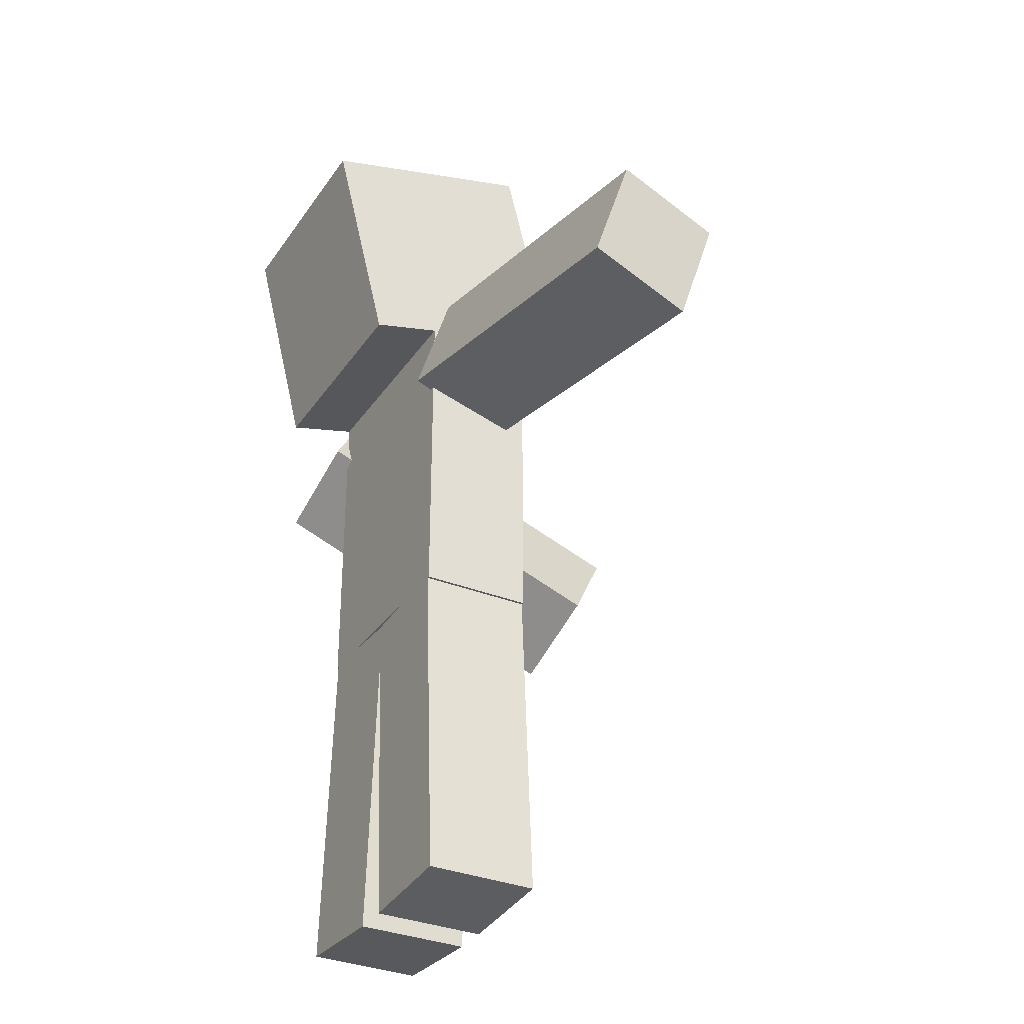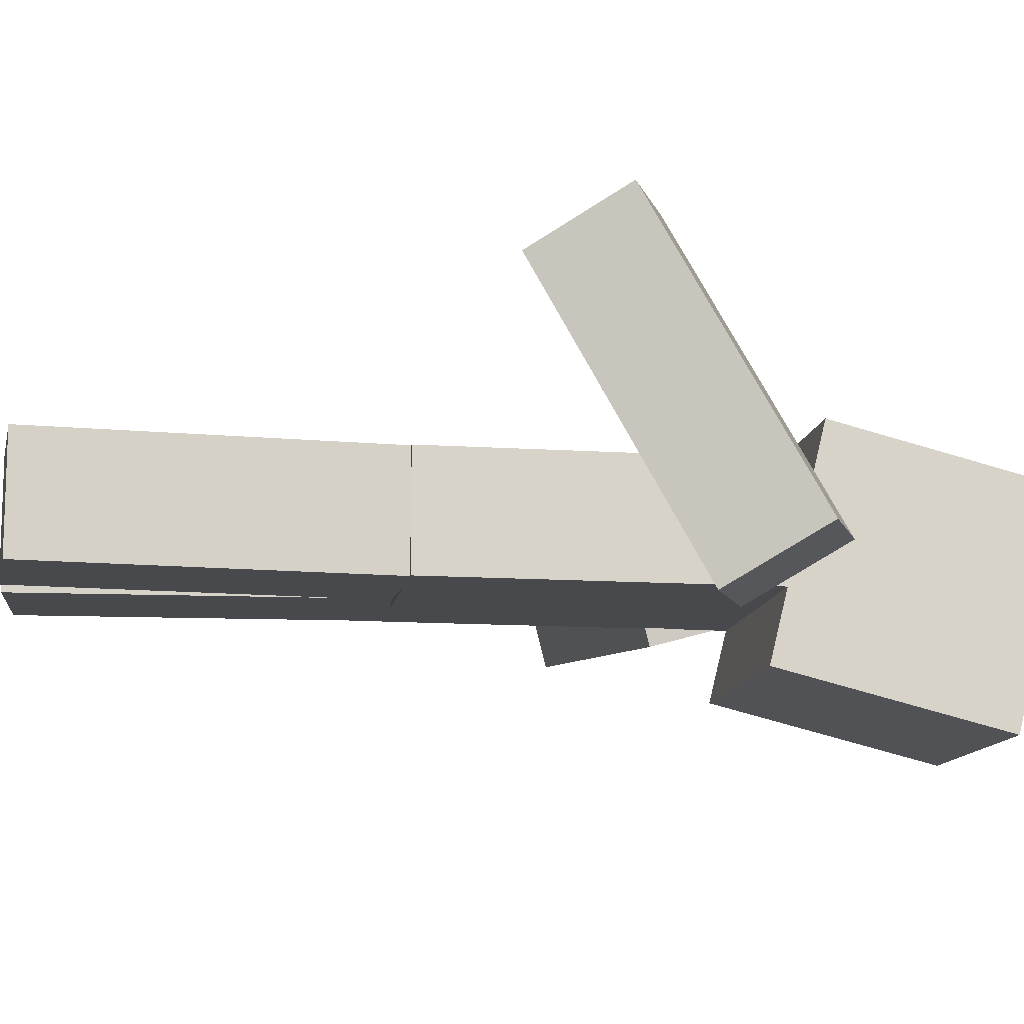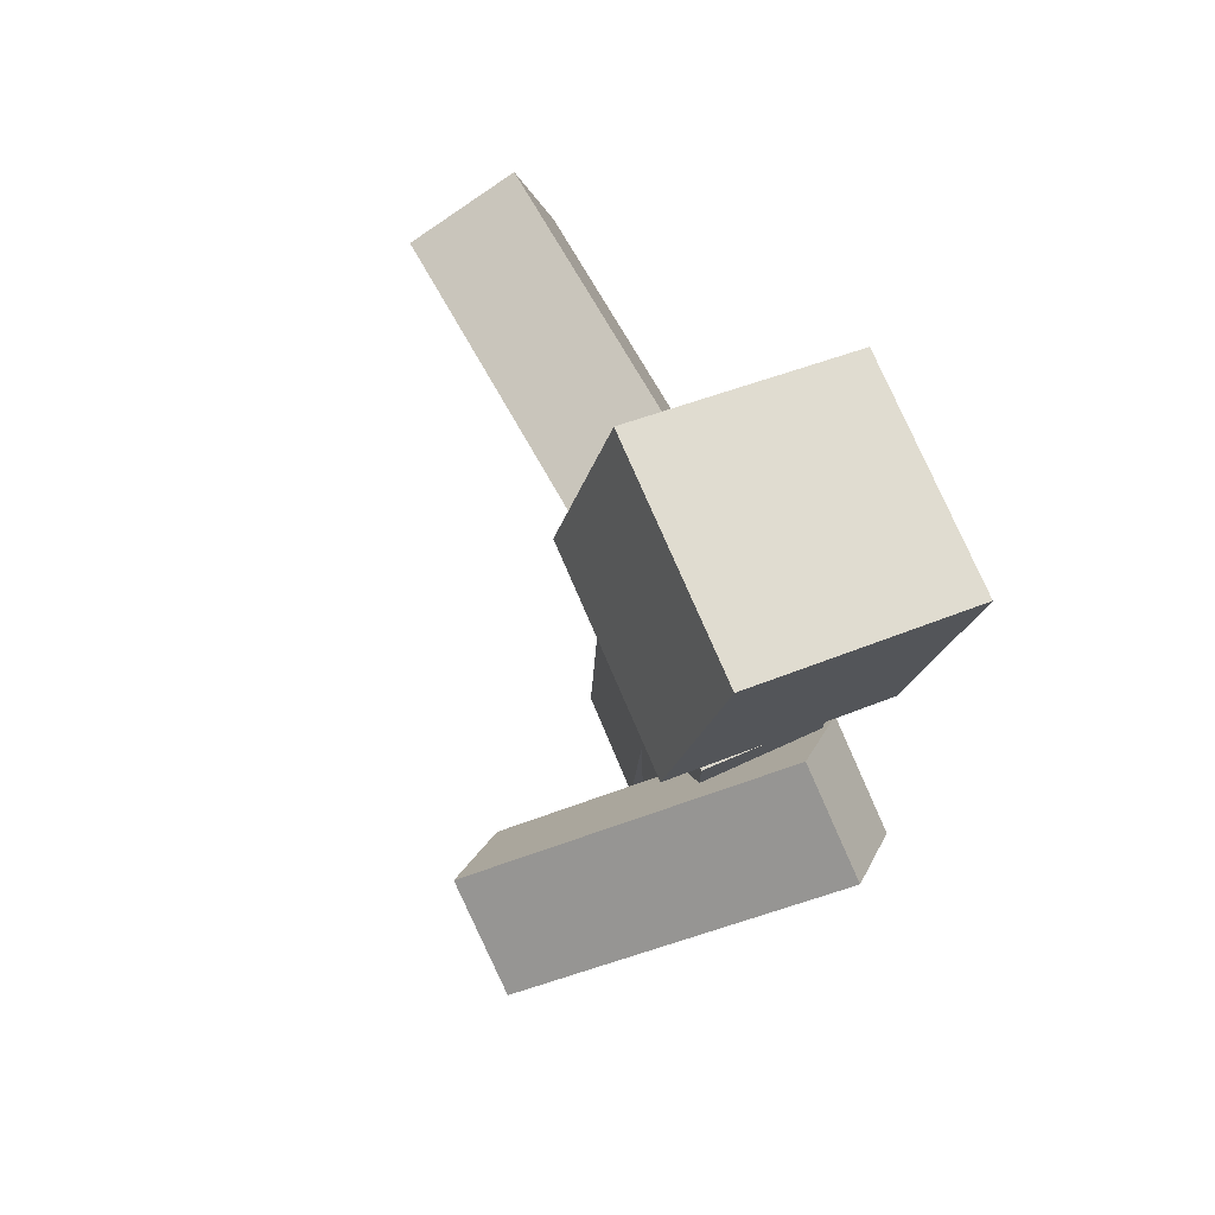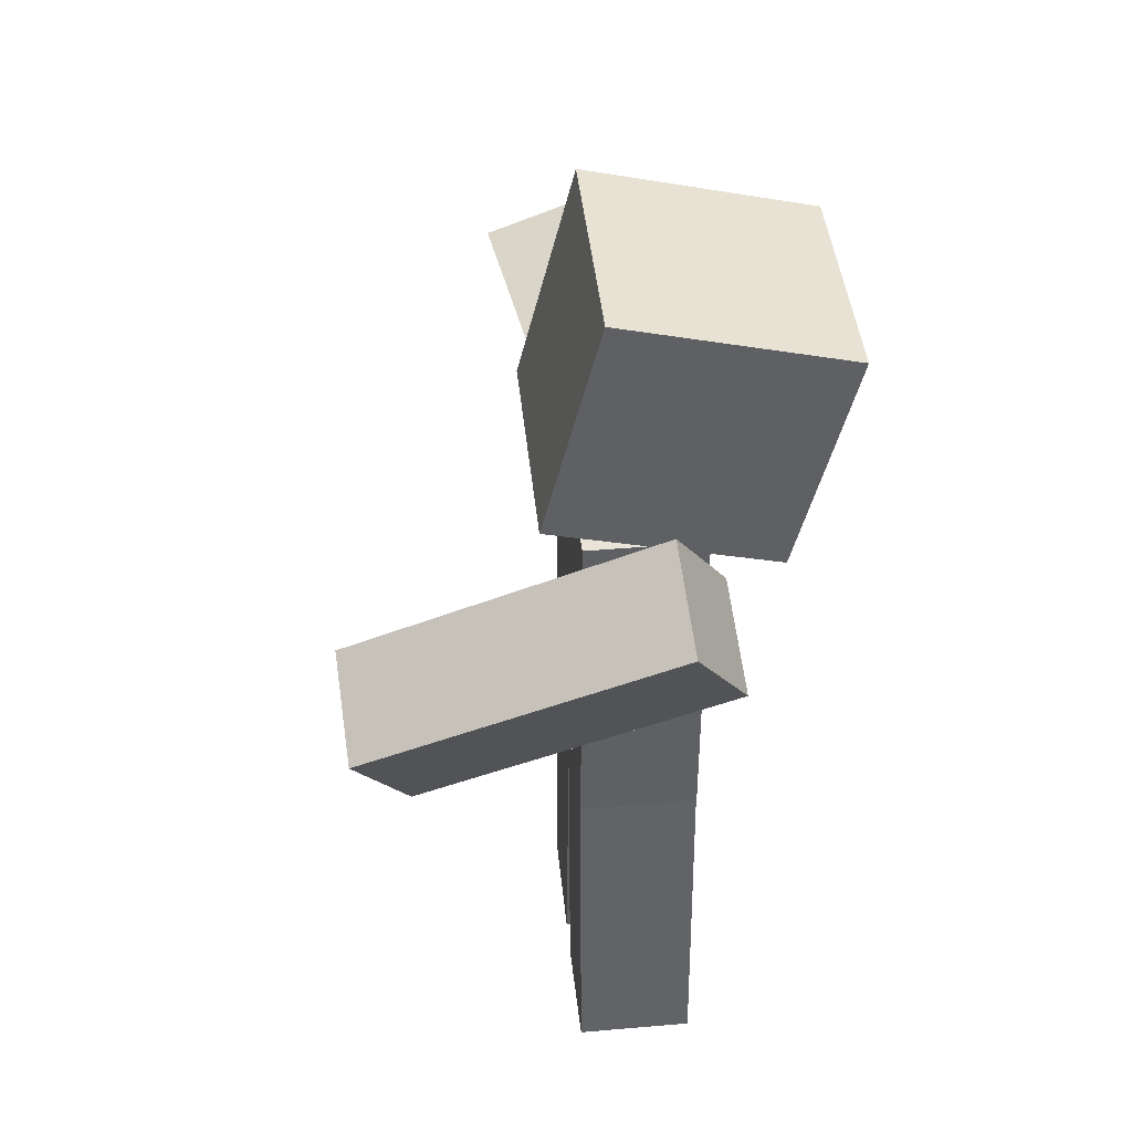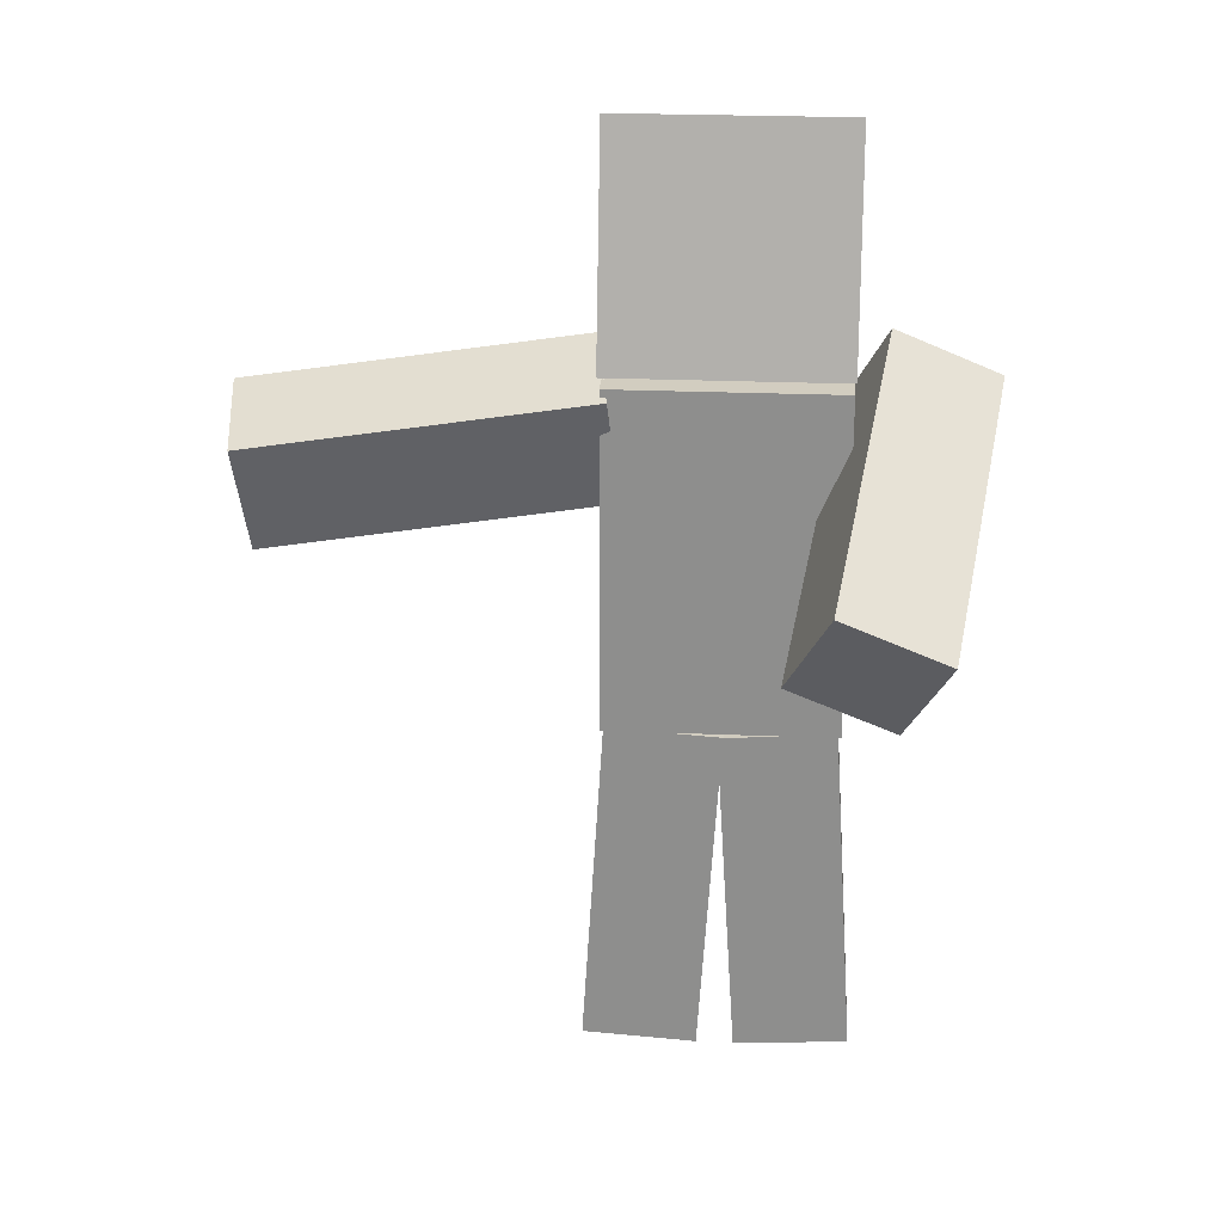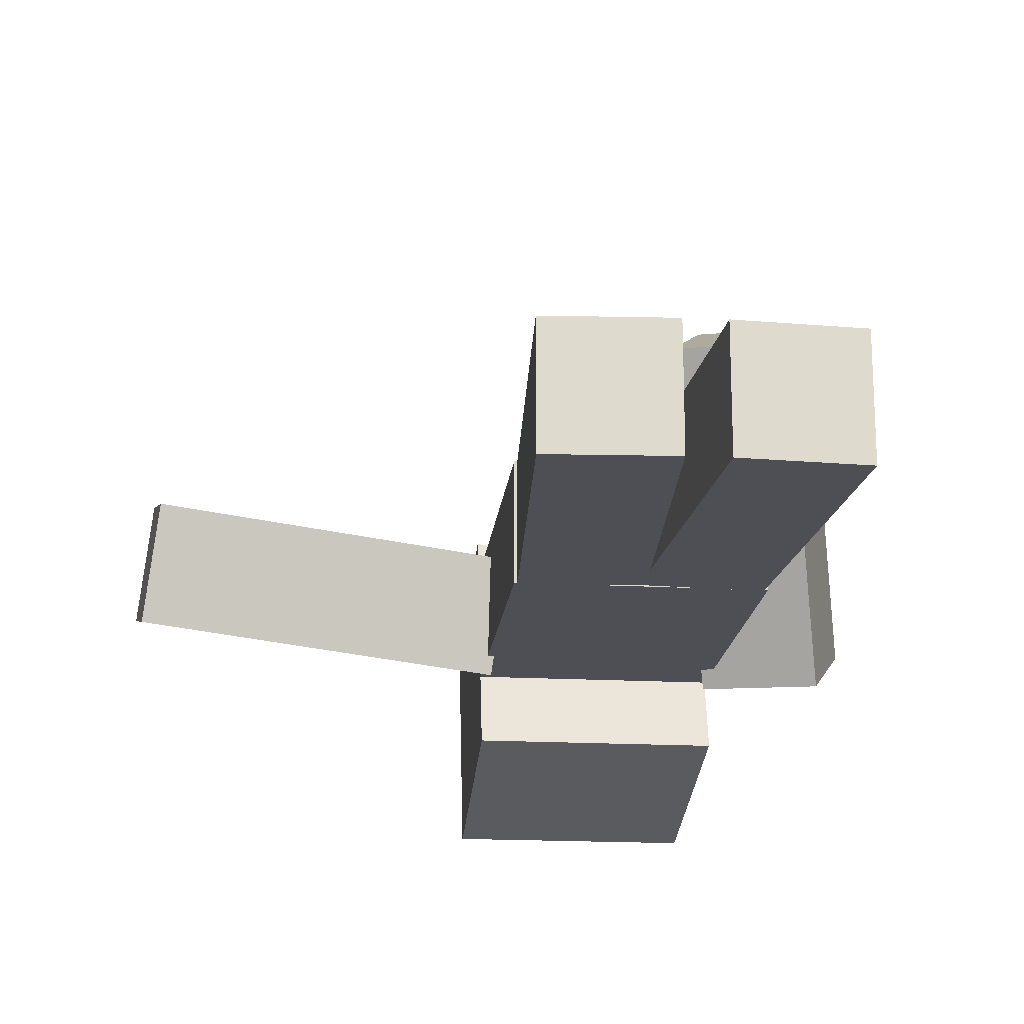
<metadata>
{"format":"obj","ext":"obj","renderer":"f3d","projection":"perspective","resolution":1024,"background":"white","views":[{"elev":-33.1,"azim":-118.8,"up":"+Y"},{"elev":-12.4,"azim":81.1,"up":"+Z"},{"elev":74.4,"azim":66.9,"up":"+Y"},{"elev":43.1,"azim":84.2,"up":"+Y"},{"elev":24.5,"azim":3.9,"up":"+Y"},{"elev":-18.4,"azim":-5.9,"up":"+Z"}]}
</metadata>
<code>
o Left_Arm_Cube
v 2.209 7.139 -0.2297
v 1.771 5.778 2.408
v 1.291 7.533 -0.179
v 0.8531 6.172 2.458
v 1.84 6.339 -0.7035
v 1.402 4.978 1.934
v 0.9222 6.733 -0.6528
v 0.484 5.372 1.985
f 5 3 1
f 3 8 4
f 7 6 8
f 6 4 8
f 2 3 4
f 6 1 2
f 5 7 3
f 3 7 8
f 7 5 6
f 6 2 4
f 2 1 3
f 6 5 1
o Head_Cube.001
v 1 8.871 -1.595
v 1 6.93 -1.111
v 1 9.354 0.3462
v 1 7.413 0.8295
v -1 8.871 -1.595
v -1 6.93 -1.111
v -1 9.354 0.3462
v -1 7.413 0.8295
f 13 11 9
f 11 16 12
f 15 14 16
f 10 16 14
f 9 12 10
f 13 10 14
f 13 15 11
f 11 15 16
f 15 13 14
f 10 12 16
f 9 11 12
f 13 9 10
o Body_Cube.002
v 1 7.203 -0.5
v 1 4.203 -0.5
v 1 7.203 0.5
v 1 4.203 0.5
v -1 7.203 -0.5
v -1 4.203 -0.5
v -1 7.203 0.5
v -1 4.203 0.5
f 21 19 17
f 20 23 24
f 23 22 24
f 18 24 22
f 17 20 18
f 21 18 22
f 21 23 19
f 20 19 23
f 23 21 22
f 18 20 24
f 17 19 20
f 21 17 18
o Right_Arm_Cube.003
v -0.9691 6.425 -0.658
v -3.933 6.058 -0.3753
v -0.845 6.16 0.298
v -3.809 5.792 0.5807
v -1.061 7.382 -0.3803
v -4.025 7.014 -0.09767
v -0.9372 7.116 0.5757
v -3.901 6.748 0.8584
f 29 27 25
f 28 31 32
f 32 29 30
f 30 28 32
f 25 28 26
f 29 26 30
f 29 31 27
f 28 27 31
f 32 31 29
f 30 26 28
f 25 27 28
f 29 25 26
o Left_Leg_Cube.004
v 0.9723 4.229 -0.5
v 1.159 1.235 -0.5
v 0.9723 4.229 0.5
v 1.159 1.235 0.5
v -0.02574 4.167 -0.5
v 0.1608 1.173 -0.5
v -0.02574 4.167 0.5
v 0.1608 1.173 0.5
f 37 35 33
f 35 40 36
f 39 38 40
f 34 40 38
f 33 36 34
f 38 33 34
f 37 39 35
f 35 39 40
f 39 37 38
f 34 36 40
f 33 35 36
f 38 37 33
o Right_Leg_Cube.005
v 0.02491 4.172 -0.5
v -0.1632 1.178 -0.5
v 0.02491 4.172 0.5
v -0.1632 1.178 0.5
v -0.9731 4.235 -0.5
v -1.161 1.241 -0.5
v -0.9731 4.235 0.5
v -1.161 1.241 0.5
f 45 43 41
f 44 47 48
f 47 46 48
f 42 48 46
f 41 44 42
f 45 42 46
f 45 47 43
f 44 43 47
f 47 45 46
f 42 44 48
f 41 43 44
f 45 41 42

</code>
